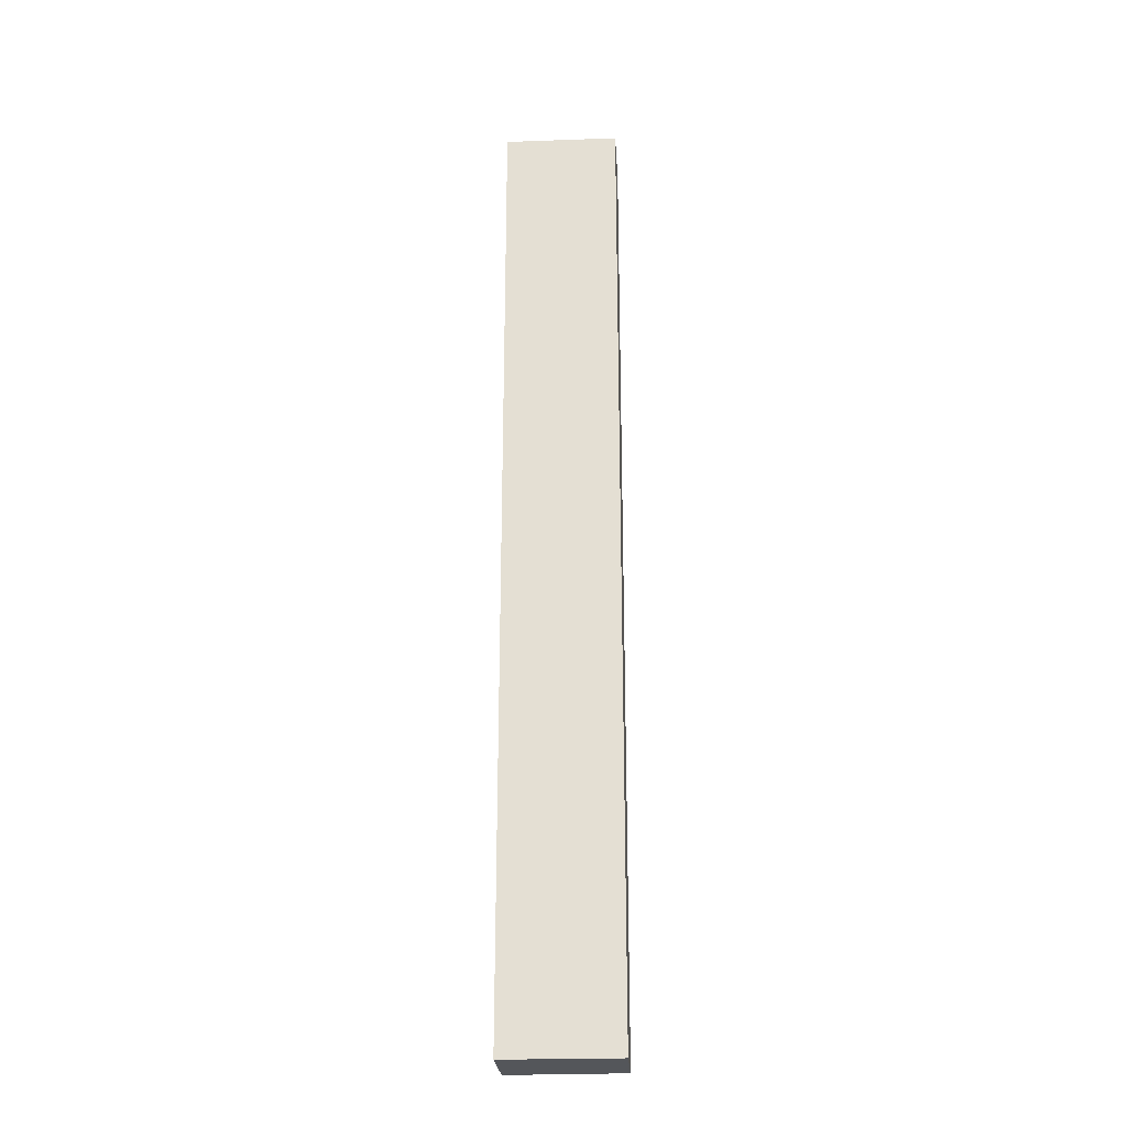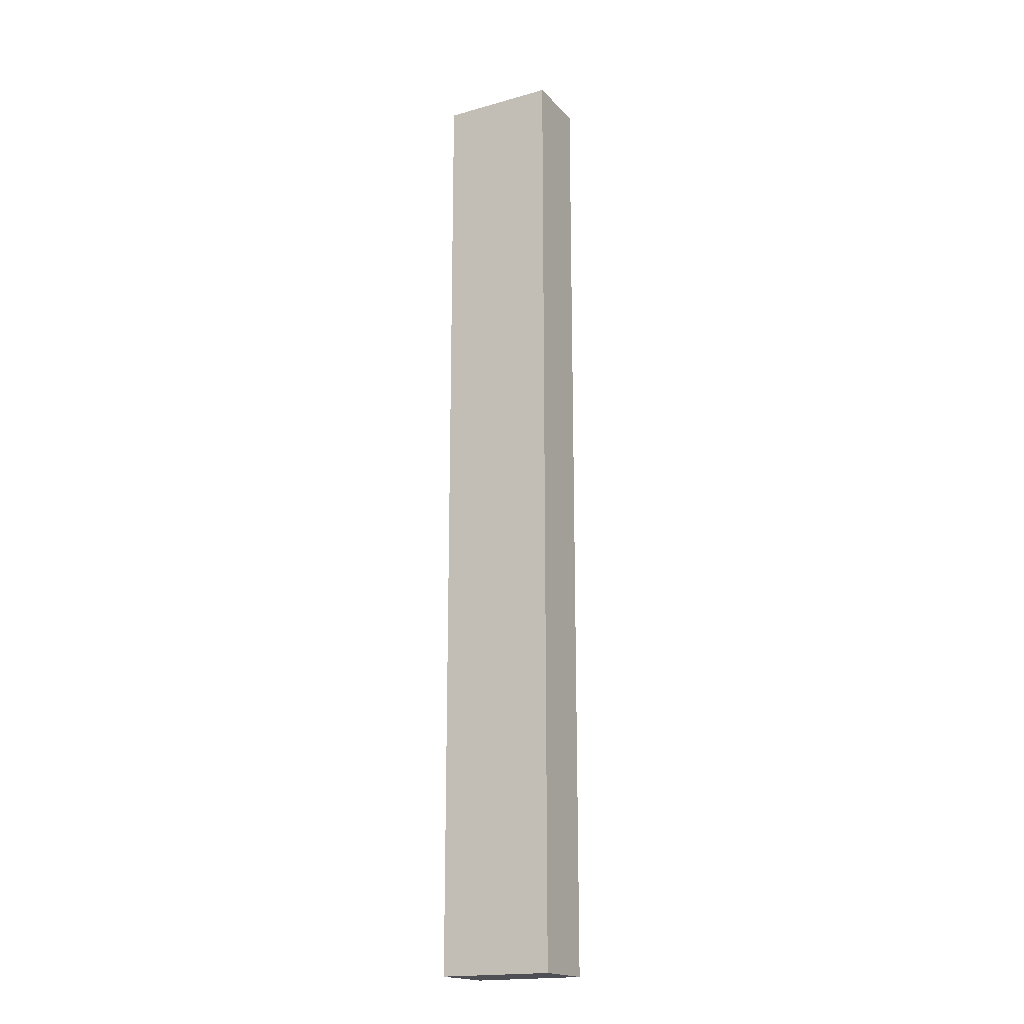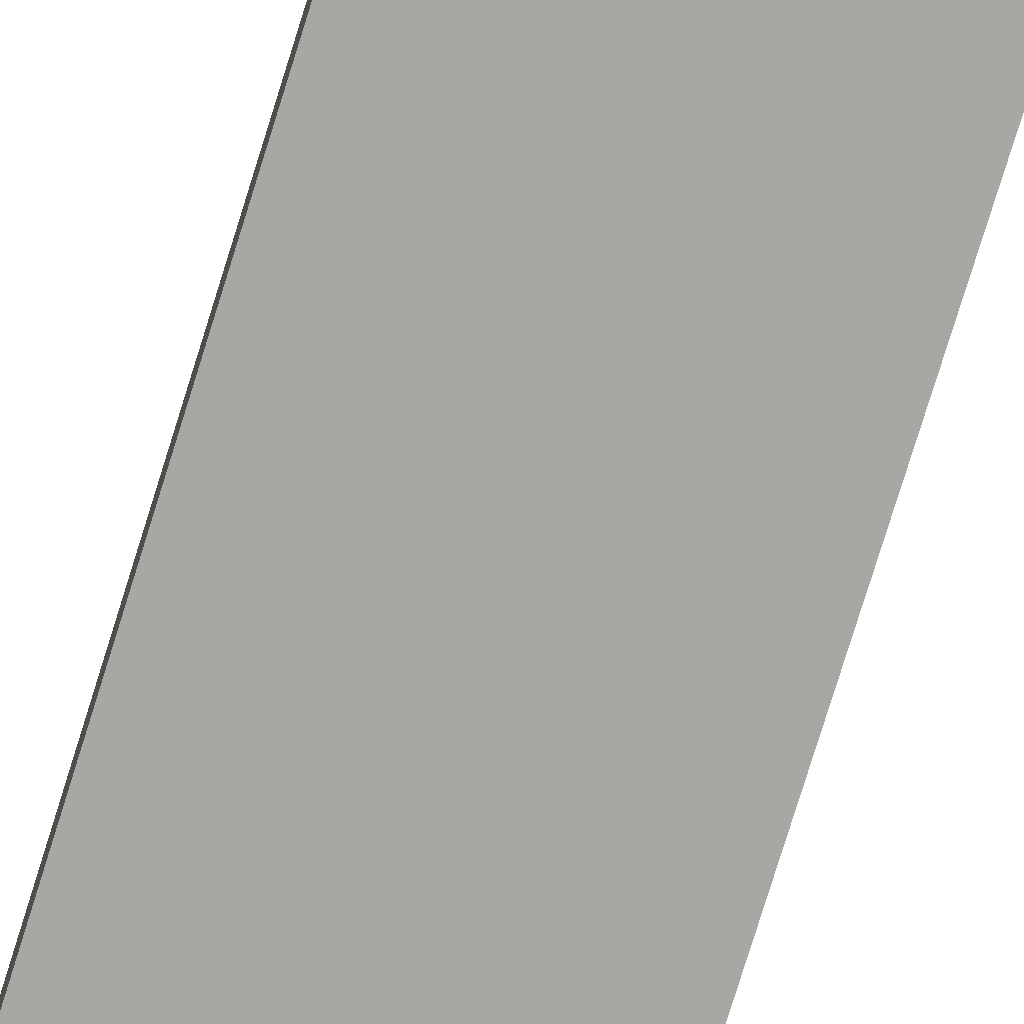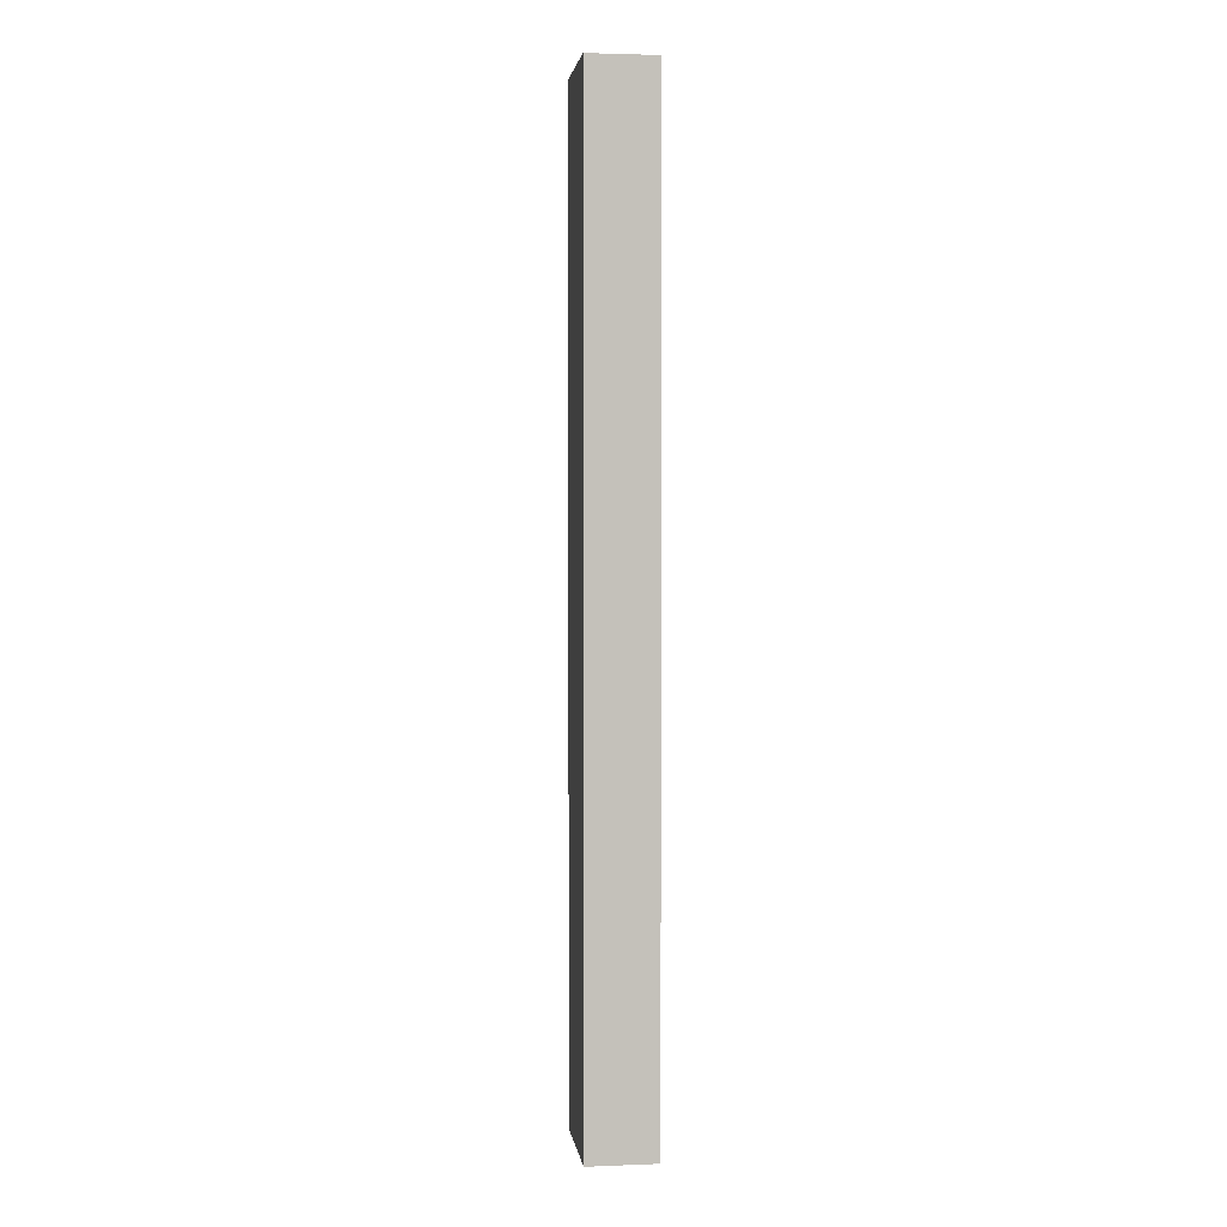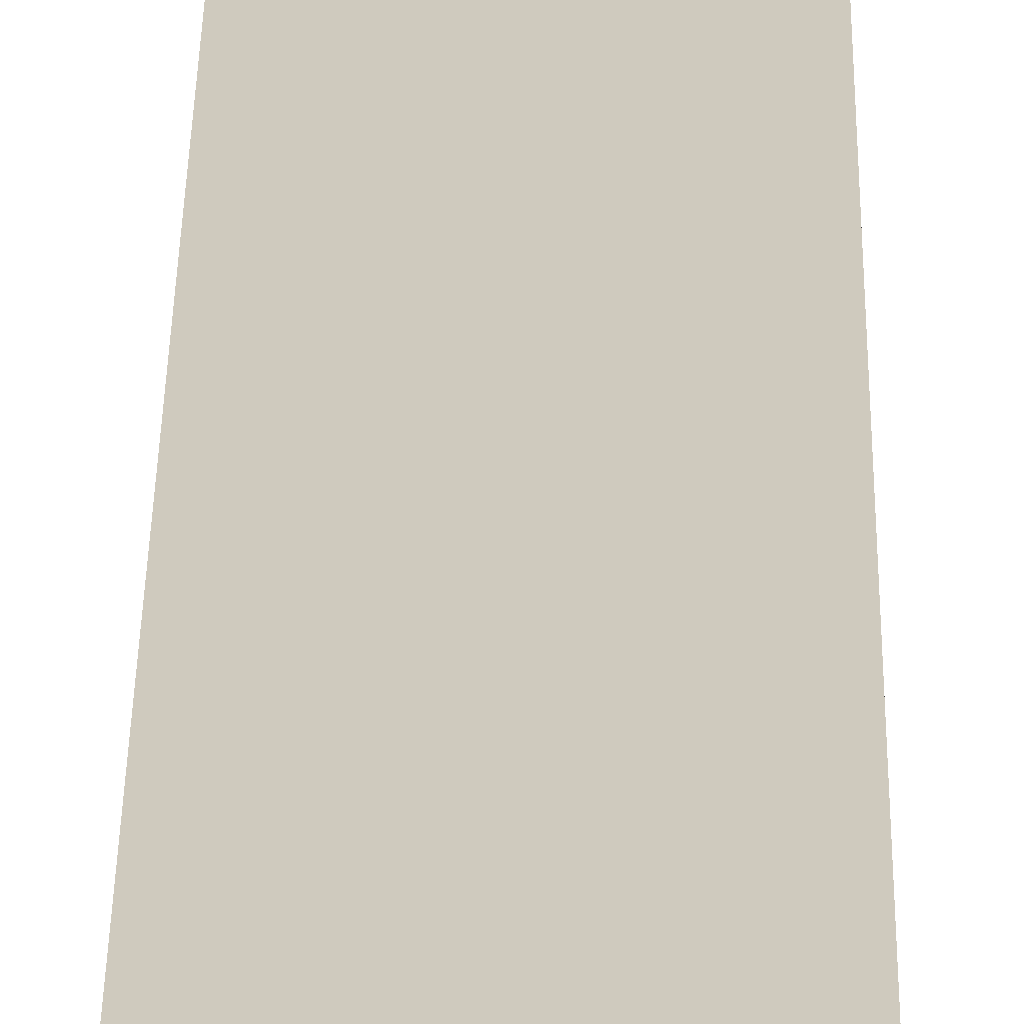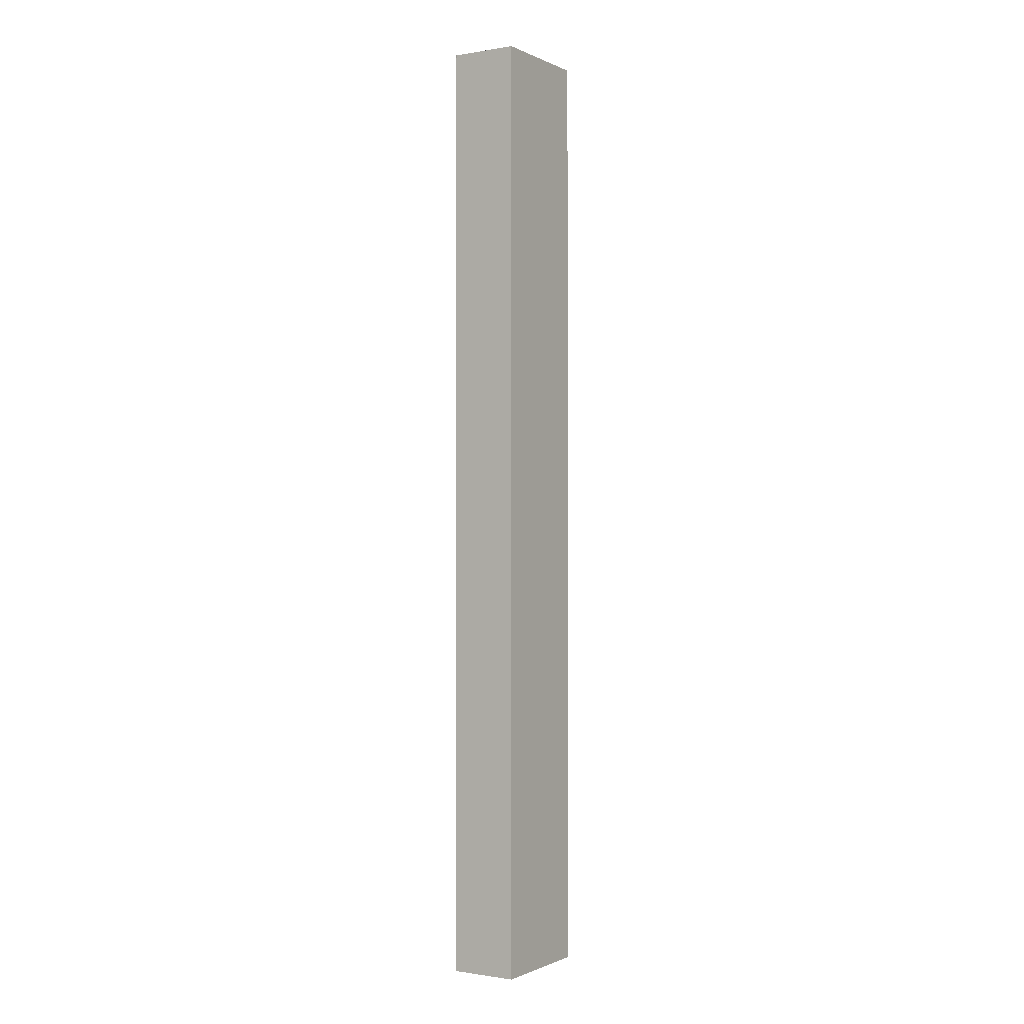
<metadata>
{"format":"obj","ext":"obj","renderer":"f3d","projection":"perspective","resolution":1024,"background":"white","views":[{"elev":-25.3,"azim":-174.2,"up":"+Y"},{"elev":-18.4,"azim":-149.2,"up":"+Y"},{"elev":-74.4,"azim":-17.0,"up":"+Z"},{"elev":2.7,"azim":-95.2,"up":"+Y"},{"elev":22.9,"azim":0.6,"up":"+Z"},{"elev":-0.8,"azim":-56.2,"up":"+Y"}]}
</metadata>
<code>
v  0 5.958 3.648e-16
v  0.715 5.958 0.173
v  0.709 5.958 -0.031
v  0.722 5.958 0.403
v  0.016 5.958 0.42
v  0.016 -2.572e-17 0.42
v  0.722 -2.468e-17 0.403
v  0.709 1.898e-18 -0.031
v  0.715 -1.059e-17 0.173
v  0 0 0
g defaultobject
f 1 2 3
f 2 1 4
f 4 1 5
f 6 4 5
f 4 6 7
f 7 2 4
f 2 7 3
f 3 7 8
f 8 7 9
f 8 1 3
f 1 8 10
f 10 5 1
f 5 10 6
f 10 7 6
f 7 10 9
f 9 10 8

</code>
